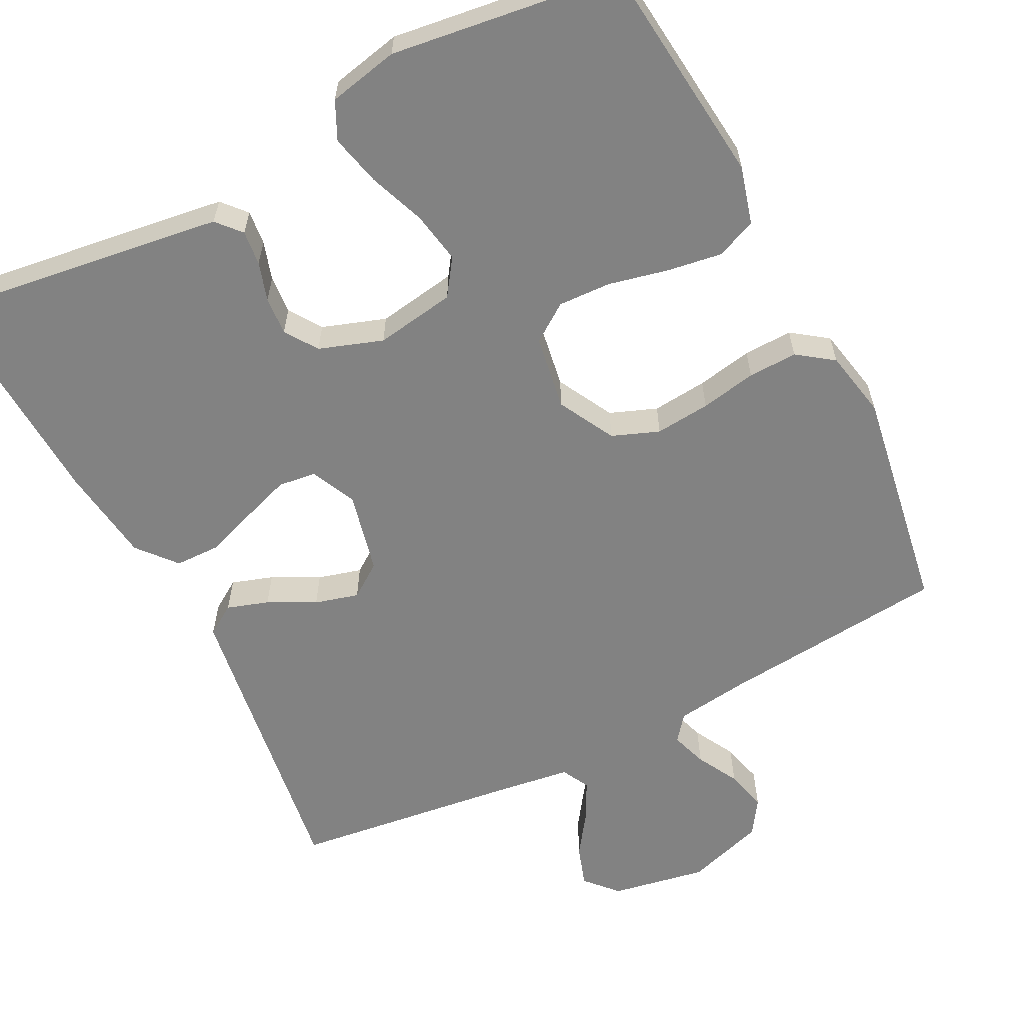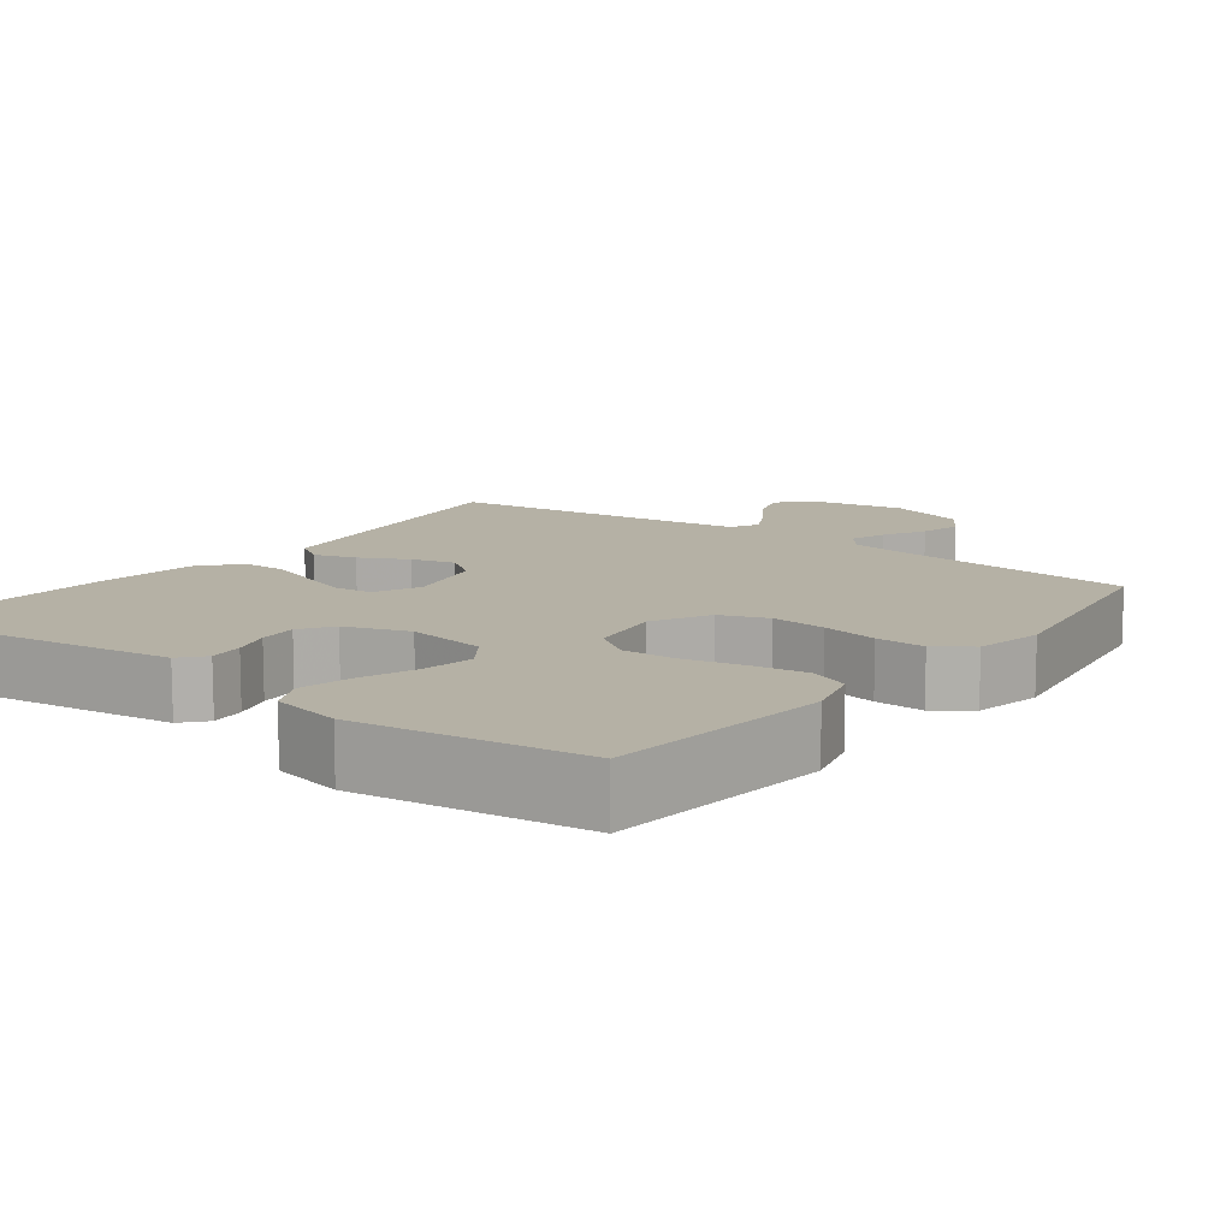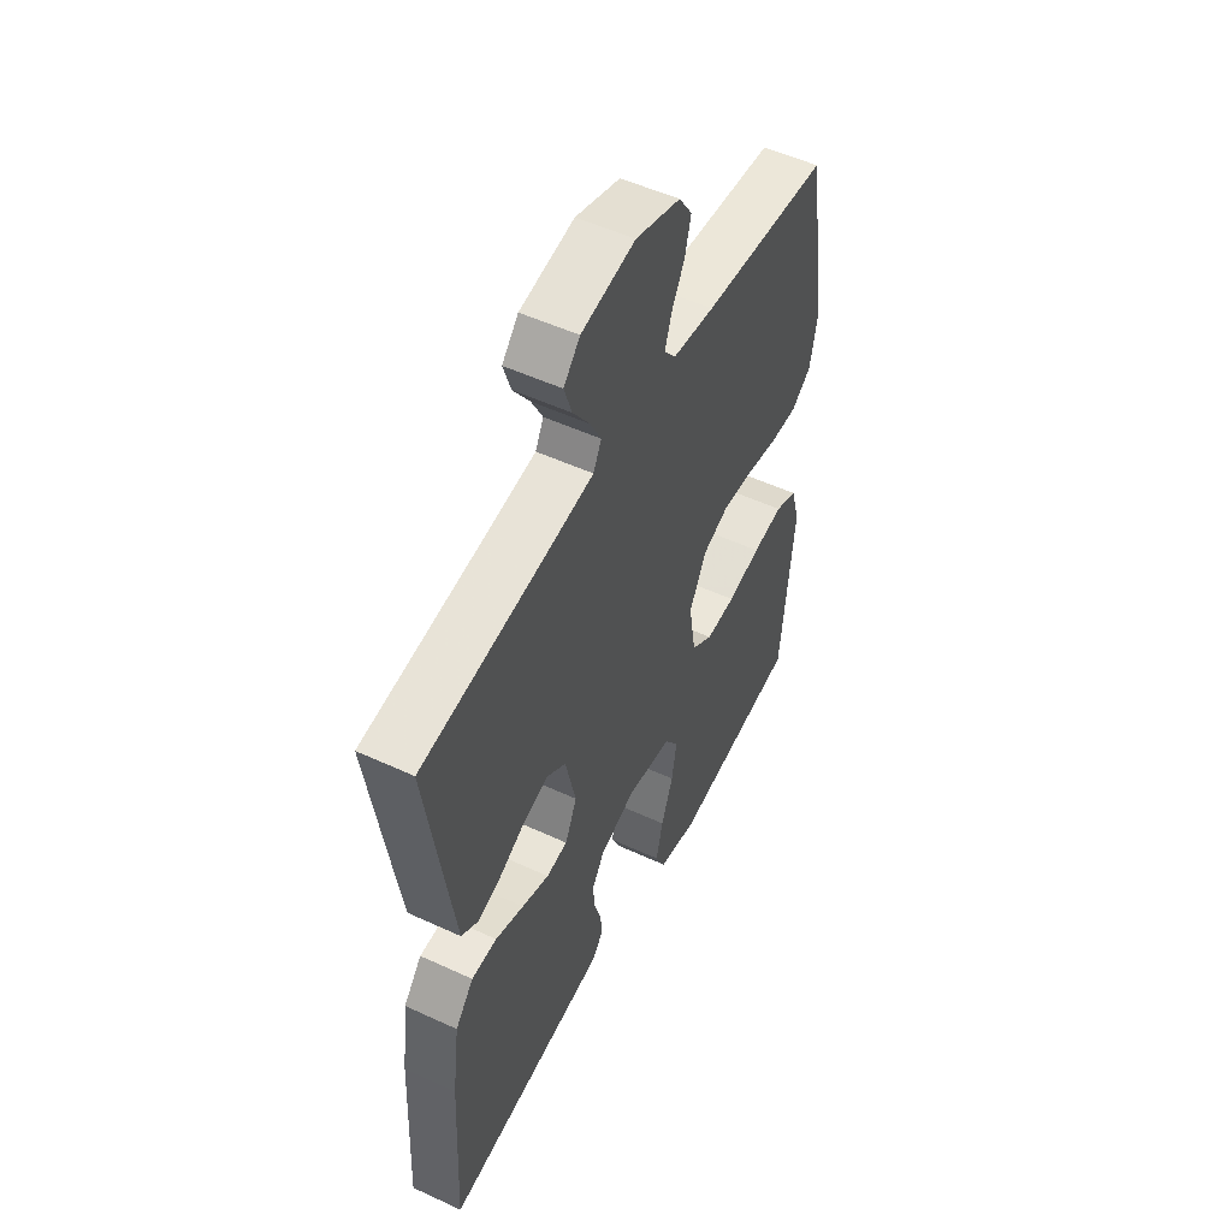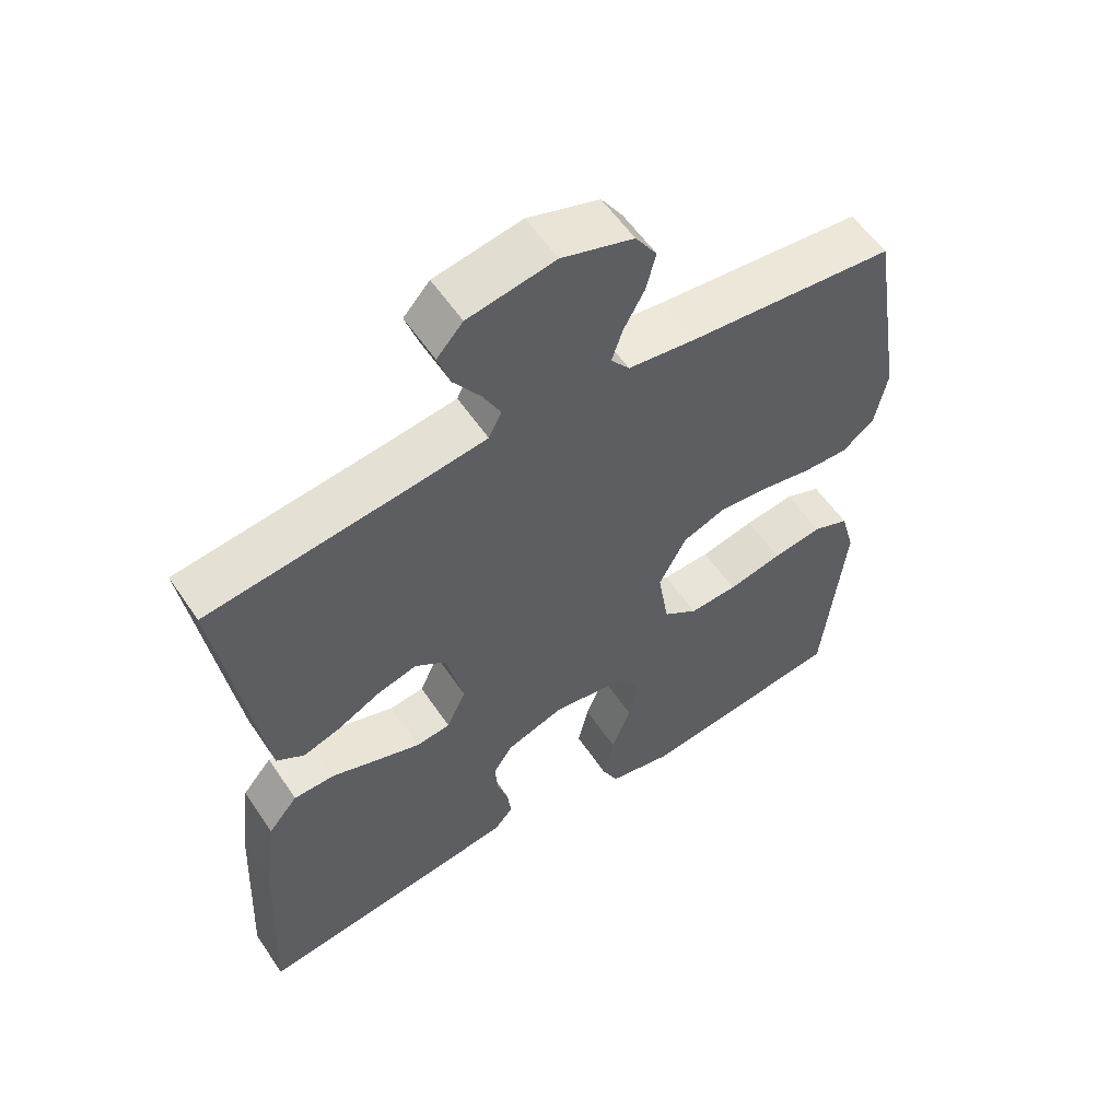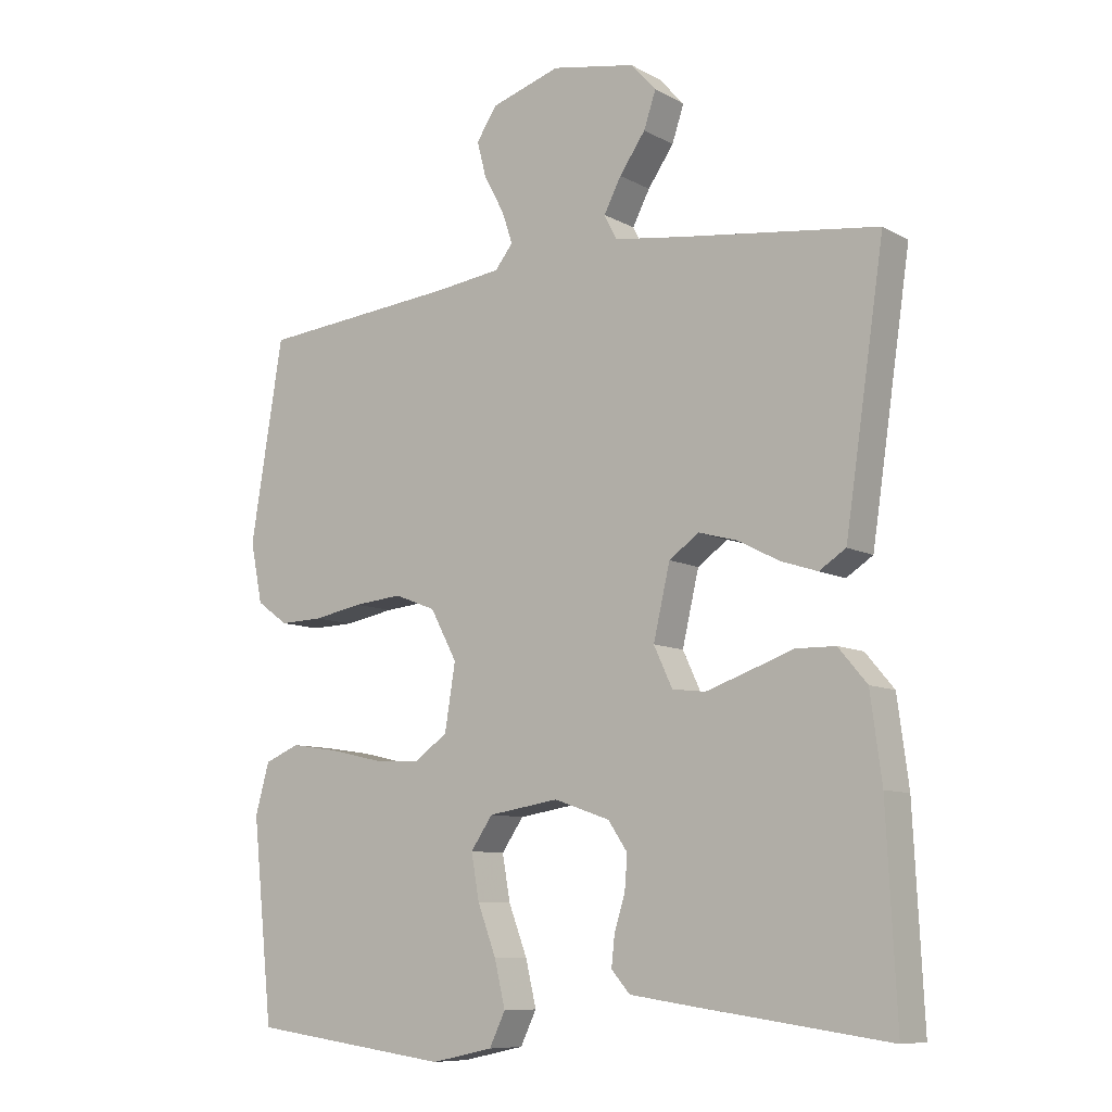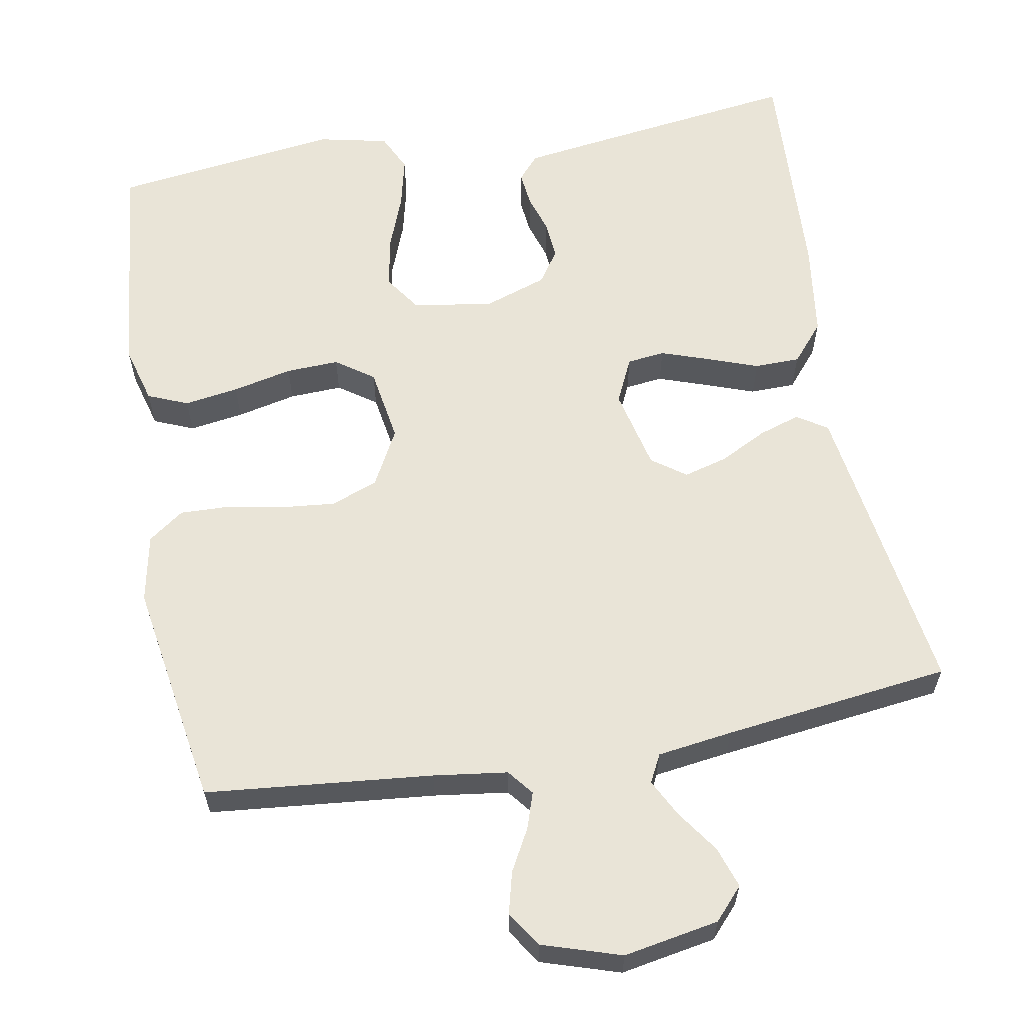
<metadata>
{"format":"obj","ext":"obj","renderer":"f3d","projection":"perspective","resolution":1024,"background":"white","views":[{"elev":-60.7,"azim":-152.9,"up":"+Y"},{"elev":11.8,"azim":-142.9,"up":"+Y"},{"elev":52.3,"azim":116.5,"up":"+Z"},{"elev":56.9,"azim":146.4,"up":"+Z"},{"elev":-9.0,"azim":35.5,"up":"+Z"},{"elev":61.0,"azim":-10.1,"up":"+Y"}]}
</metadata>
<code>
v 0.5 0.07 -0.5
v 0.2 0.07 -0.459
v 0.116 0.07 -0.447
v 0.088 0.07 -0.415
v 0.093 0.07 -0.369
v 0.109 0.07 -0.318
v 0.113 0.07 -0.267
v 0.084 0.07 -0.224
v 0 0.07 -0.195
v -0.106 0.07 -0.212
v -0.139 0.07 -0.26
v -0.127 0.07 -0.328
v -0.099 0.07 -0.402
v -0.083 0.07 -0.47
v -0.107 0.07 -0.52
v -0.2 0.07 -0.54
v -0.5 0.07 -0.5
v -0.531 0.07 -0.2
v -0.51 0.07 -0.124
v -0.457 0.07 -0.102
v -0.385 0.07 -0.113
v -0.306 0.07 -0.131
v -0.236 0.07 -0.134
v -0.186 0.07 -0.099
v -0.17 0.07 0
v -0.21 0.07 0.075
v -0.272 0.07 0.099
v -0.345 0.07 0.092
v -0.419 0.07 0.078
v -0.484 0.07 0.076
v -0.531 0.07 0.11
v -0.549 0.07 0.2
v -0.5 0.07 0.5
v -0.2 0.07 0.529
v -0.102 0.07 0.542
v -0.075 0.07 0.576
v -0.091 0.07 0.624
v -0.121 0.07 0.679
v -0.135 0.07 0.734
v -0.104 0.07 0.781
v 0 0.07 0.814
v 0.126 0.07 0.791
v 0.164 0.07 0.749
v 0.146 0.07 0.695
v 0.107 0.07 0.639
v 0.081 0.07 0.589
v 0.1 0.07 0.552
v 0.2 0.07 0.538
v 0.5 0.07 0.5
v 0.456 0.07 0.2
v 0.441 0.07 0.1
v 0.401 0.07 0.074
v 0.346 0.07 0.092
v 0.284 0.07 0.124
v 0.226 0.07 0.14
v 0.181 0.07 0.108
v 0.156 0.07 0
v 0.184 0.07 -0.06
v 0.234 0.07 -0.066
v 0.298 0.07 -0.044
v 0.365 0.07 -0.02
v 0.425 0.07 -0.021
v 0.468 0.07 -0.072
v 0.485 0.07 -0.2
v 0.5 0 -0.5
v 0.2 0 -0.459
v 0.116 0 -0.447
v 0.088 0 -0.415
v 0.093 0 -0.369
v 0.109 0 -0.318
v 0.113 0 -0.267
v 0.084 0 -0.224
v 0 0 -0.195
v -0.106 0 -0.212
v -0.139 0 -0.26
v -0.127 0 -0.328
v -0.099 0 -0.402
v -0.083 0 -0.47
v -0.107 0 -0.52
v -0.2 0 -0.54
v -0.5 0 -0.5
v -0.531 0 -0.2
v -0.51 0 -0.124
v -0.457 0 -0.102
v -0.385 0 -0.113
v -0.306 0 -0.131
v -0.236 0 -0.134
v -0.186 0 -0.099
v -0.17 0 0
v -0.21 0 0.075
v -0.272 0 0.099
v -0.345 0 0.092
v -0.419 0 0.078
v -0.484 0 0.076
v -0.531 0 0.11
v -0.549 0 0.2
v -0.5 0 0.5
v -0.2 0 0.529
v -0.102 0 0.542
v -0.075 0 0.576
v -0.091 0 0.624
v -0.121 0 0.679
v -0.135 0 0.734
v -0.104 0 0.781
v 0 0 0.814
v 0.126 0 0.791
v 0.164 0 0.749
v 0.146 0 0.695
v 0.107 0 0.639
v 0.081 0 0.589
v 0.1 0 0.552
v 0.2 0 0.538
v 0.5 0 0.5
v 0.456 0 0.2
v 0.441 0 0.1
v 0.401 0 0.074
v 0.346 0 0.092
v 0.284 0 0.124
v 0.226 0 0.14
v 0.181 0 0.108
v 0.156 0 0
v 0.184 0 -0.06
v 0.234 0 -0.066
v 0.298 0 -0.044
v 0.365 0 -0.02
v 0.425 0 -0.021
v 0.468 0 -0.072
v 0.485 0 -0.2
f 60 61 62 63
f 59 60 63 64
f 58 59 64 1
f 51 52 53 54
f 51 54 55
f 48 49 50 51
f 47 48 51 55
f 46 47 55 56
f 42 43 44 45
f 42 45 46
f 41 42 46
f 37 38 39 40
f 36 37 40 41
f 31 32 33 34
f 31 34 35
f 28 29 30 31
f 27 28 31 35
f 26 27 35 36
f 19 20 21 22
f 19 22 23
f 18 19 23
f 17 18 23
f 16 17 23 24
f 12 13 14 15
f 11 12 15 16
f 3 4 5 6
f 3 6 7
f 58 1 2 3
f 57 58 3 7
f 46 56 57
f 25 26 36 41
f 11 16 24 25
f 10 11 25 41
f 9 10 41 46
f 46 57 7 8
f 8 9 46
f 127 126 125 124
f 128 127 124 123
f 65 128 123 122
f 118 117 116 115
f 119 118 115
f 115 114 113 112
f 119 115 112 111
f 120 119 111 110
f 109 108 107 106
f 110 109 106
f 110 106 105
f 104 103 102 101
f 105 104 101 100
f 98 97 96 95
f 99 98 95
f 95 94 93 92
f 99 95 92 91
f 100 99 91 90
f 86 85 84 83
f 87 86 83
f 87 83 82
f 87 82 81
f 88 87 81 80
f 79 78 77 76
f 80 79 76 75
f 70 69 68 67
f 71 70 67
f 67 66 65 122
f 71 67 122 121
f 121 120 110
f 105 100 90 89
f 89 88 80 75
f 105 89 75 74
f 110 105 74 73
f 72 71 121 110
f 110 73 72
f 1 65 66 2
f 2 66 67 3
f 3 67 68 4
f 4 68 69 5
f 5 69 70 6
f 6 70 71 7
f 7 71 72 8
f 8 72 73 9
f 9 73 74 10
f 10 74 75 11
f 11 75 76 12
f 12 76 77 13
f 13 77 78 14
f 14 78 79 15
f 15 79 80 16
f 16 80 81 17
f 17 81 82 18
f 18 82 83 19
f 19 83 84 20
f 20 84 85 21
f 21 85 86 22
f 22 86 87 23
f 23 87 88 24
f 24 88 89 25
f 25 89 90 26
f 26 90 91 27
f 27 91 92 28
f 28 92 93 29
f 29 93 94 30
f 30 94 95 31
f 31 95 96 32
f 32 96 97 33
f 33 97 98 34
f 34 98 99 35
f 35 99 100 36
f 36 100 101 37
f 37 101 102 38
f 38 102 103 39
f 39 103 104 40
f 40 104 105 41
f 41 105 106 42
f 42 106 107 43
f 43 107 108 44
f 44 108 109 45
f 45 109 110 46
f 46 110 111 47
f 47 111 112 48
f 48 112 113 49
f 49 113 114 50
f 50 114 115 51
f 51 115 116 52
f 52 116 117 53
f 53 117 118 54
f 54 118 119 55
f 55 119 120 56
f 56 120 121 57
f 57 121 122 58
f 58 122 123 59
f 59 123 124 60
f 60 124 125 61
f 61 125 126 62
f 62 126 127 63
f 63 127 128 64
f 64 128 65 1

</code>
